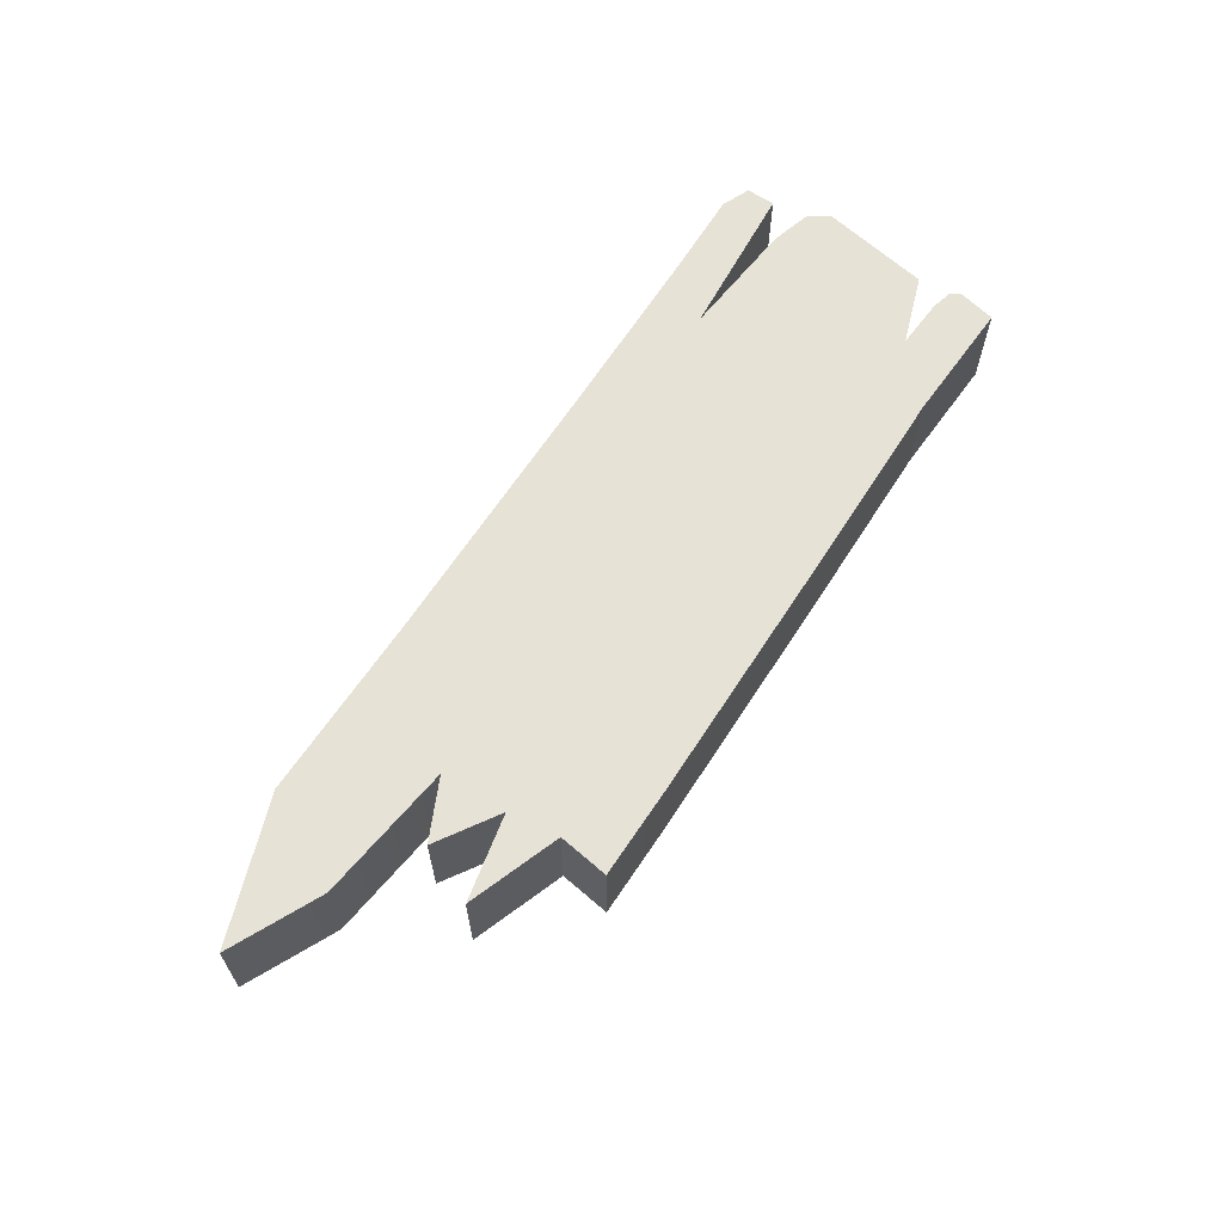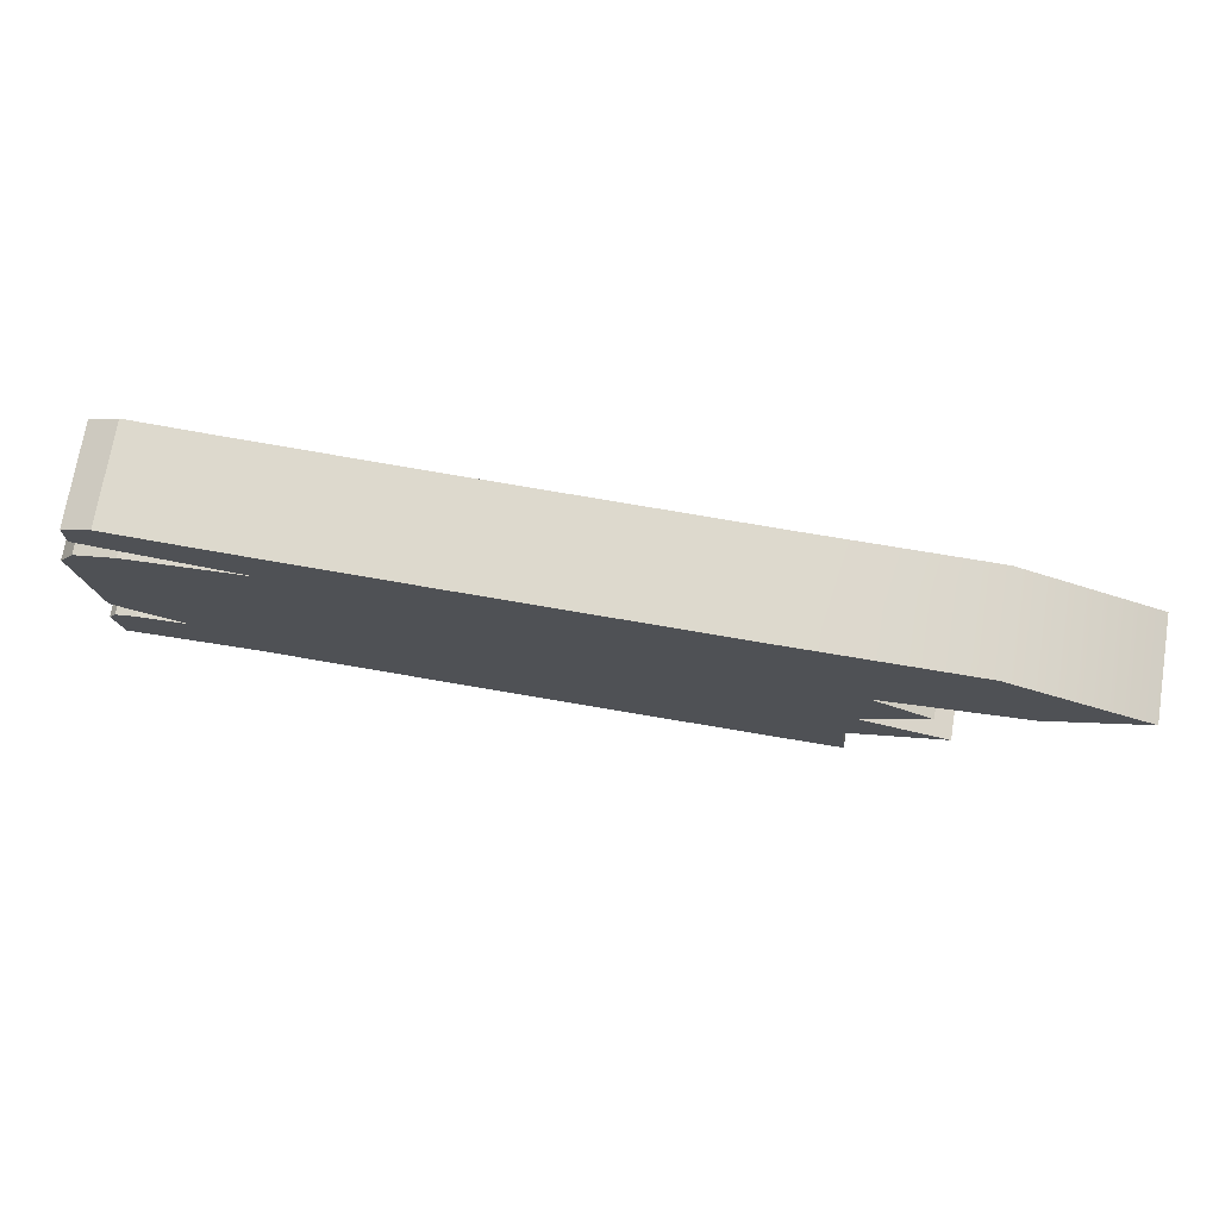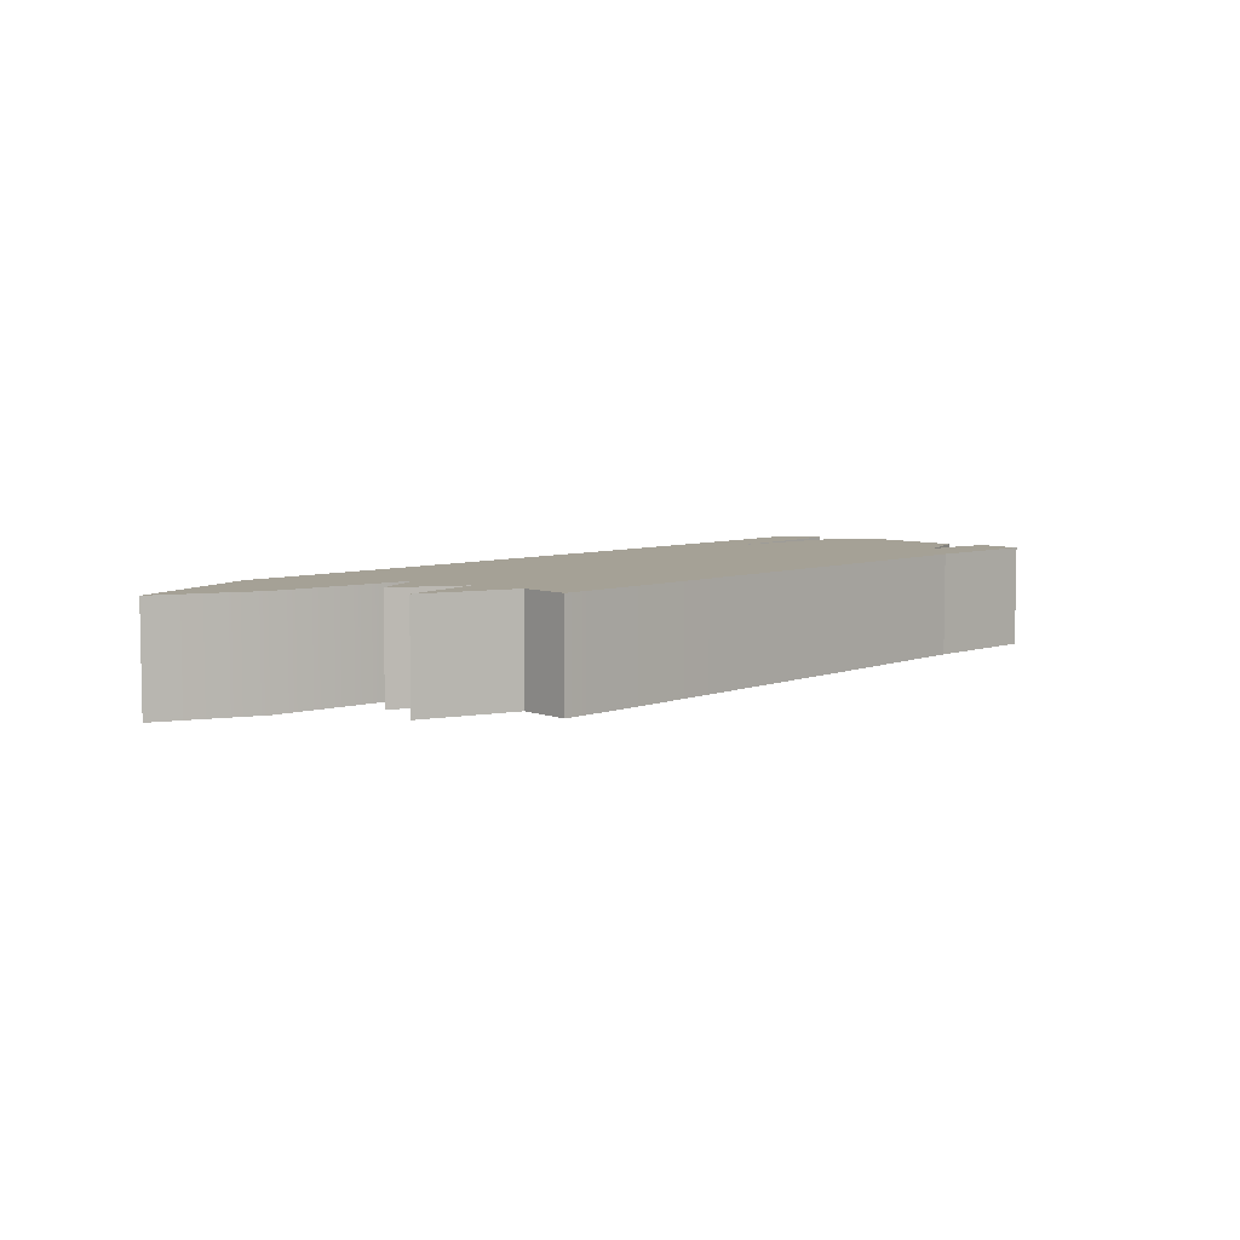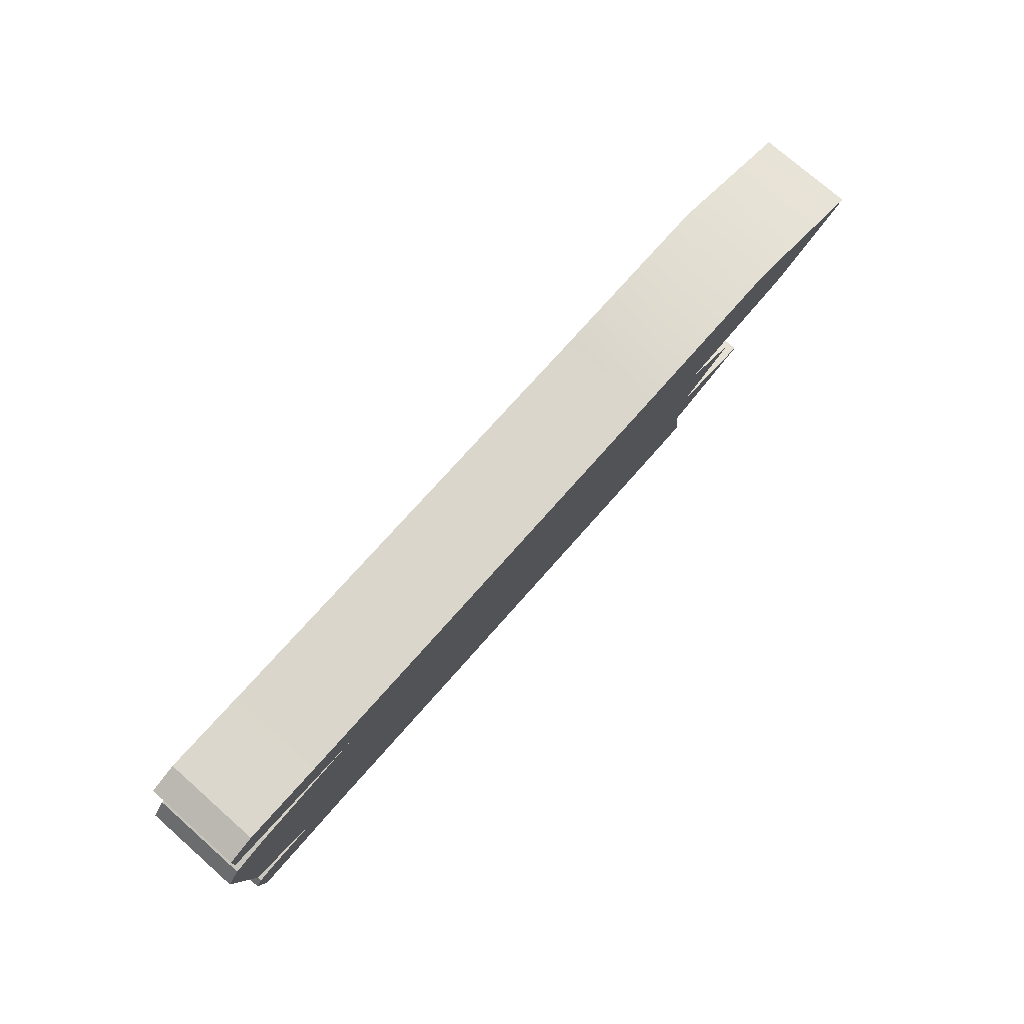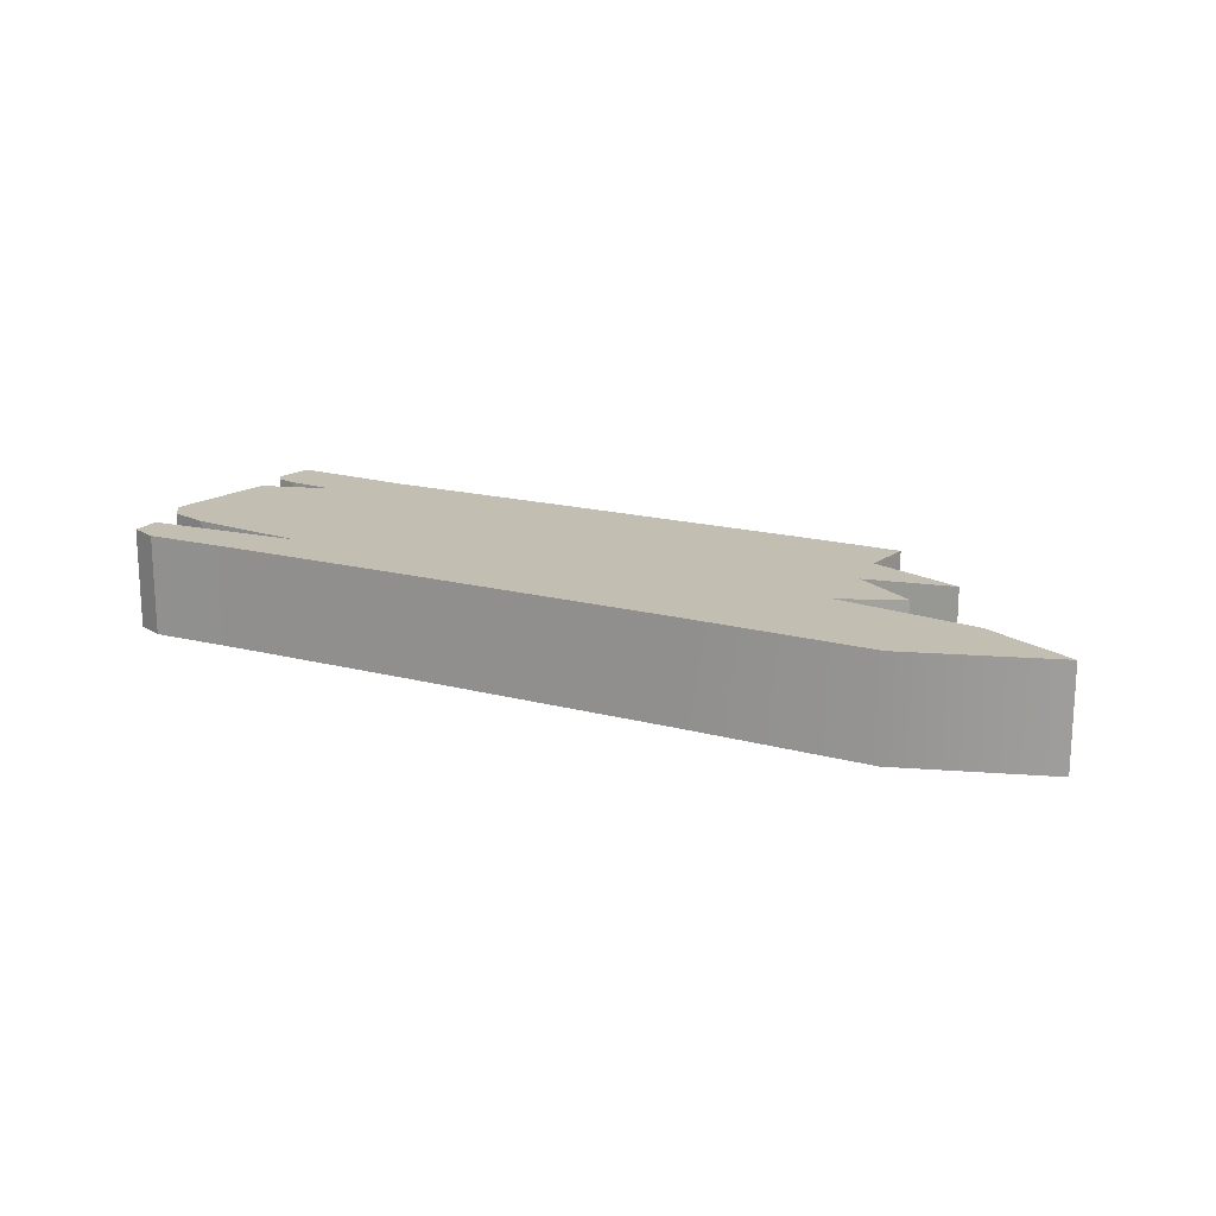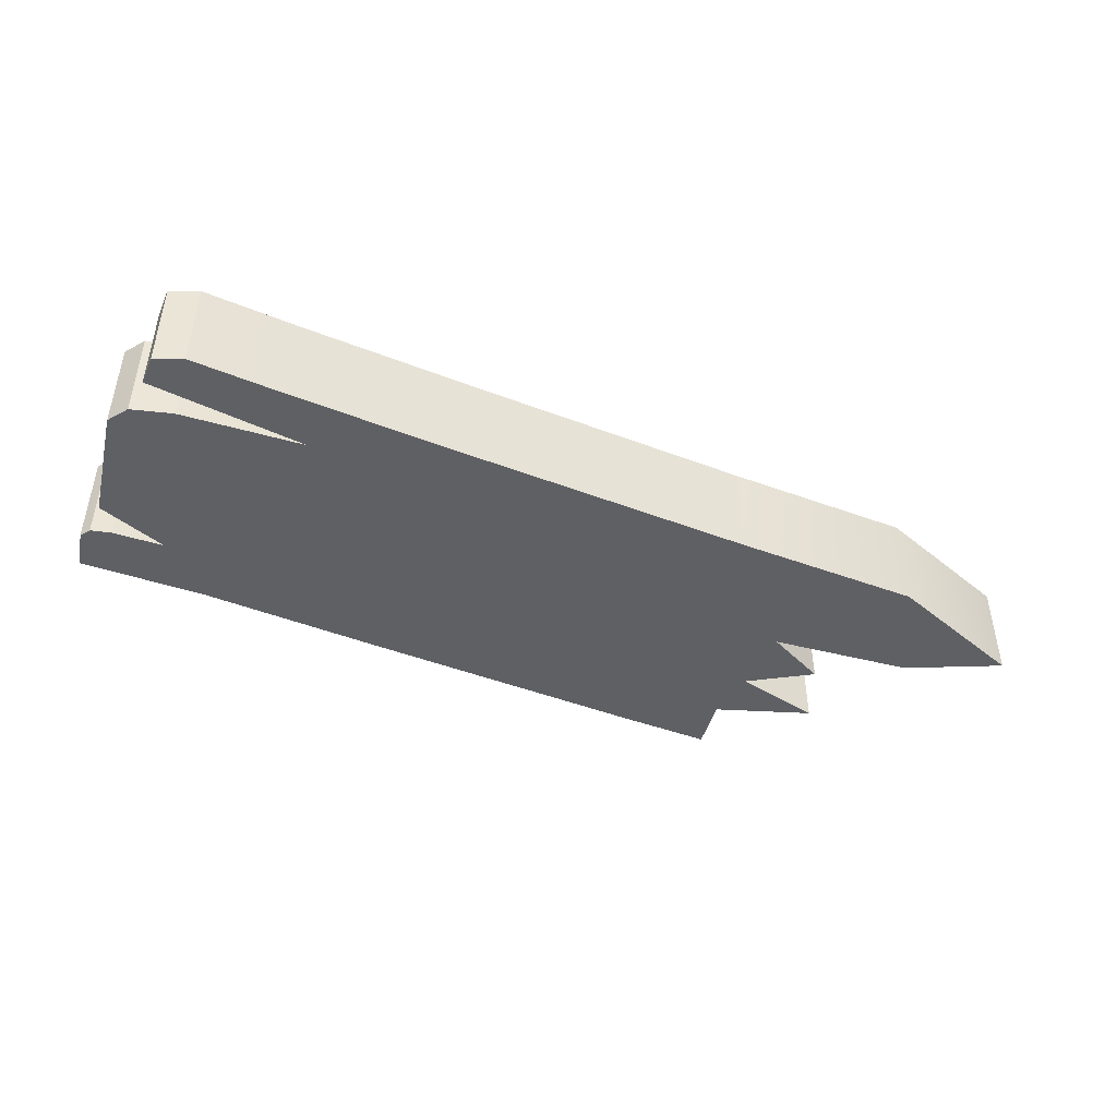
<metadata>
{"format":"obj","ext":"obj","renderer":"f3d","projection":"perspective","resolution":1024,"background":"white","views":[{"elev":63.4,"azim":-55.5,"up":"+Z"},{"elev":72.1,"azim":-170.7,"up":"+Y"},{"elev":6.0,"azim":-47.3,"up":"+Z"},{"elev":75.5,"azim":131.3,"up":"+Y"},{"elev":17.5,"azim":-150.6,"up":"+Z"},{"elev":-45.1,"azim":157.8,"up":"+Z"}]}
</metadata>
<code>
g Cube.022
v -0.4271 0.1935 -0.07381
v -0.01614 0.2062 0.07381
v -0.4271 0.1935 0.07381
v -0.01614 0.2062 -0.07381
v 0.2598 0.2167 0.07381
v 0.2598 0.2167 -0.07381
v 0.404 0.2244 0.07381
v 0.404 0.2244 -0.07381
v -0.4271 0.1935 0.07381
v -0.7015 0.1892 0.07381
v -0.7015 0.1892 -0.07381
v -0.4205 -0.2247 0.07381
v -0.5569 -0.2268 0.07381
v -0.5478 -0.1504 0.07381
v -0.4217 -0.1484 0.07381
v -0.009503 -0.212 0.07381
v -0.01071 -0.1357 0.07381
v 0.2665 -0.2015 0.07381
v -0.4259 0.1172 0.07381
v -0.01493 0.1299 0.07381
v 0.2652 -0.1251 0.07381
v 0.1469 0.1386 0.07381
v 0.1918 0.1393 0.07381
v 0.3235 -0.1242 0.07381
v 0.4226 -0.1273 0.07381
v 0.4532 -0.2054 0.07381
v 0.4642 -0.1489 0.07381
v 0.4537 -0.1341 0.07381
v 0.4227 -0.1268 0.07381
v 0.3476 -0.1238 0.07381
v 0.4513 -0.08506 0.07381
v 0.3941 0.1261 0.07381
v 0.4765 0.08054 0.07381
v 0.4549 0.1106 0.07381
v 0.3943 0.1267 0.07381
v 0.2132 0.1396 0.07381
v 0.4474 0.1641 0.07381
v 0.4467 0.2077 0.07381
v 0.404 0.2244 0.07381
v 0.2598 0.2167 0.07381
v -0.01614 0.2062 0.07381
v -0.4271 0.1935 0.07381
v -0.7015 0.1892 0.07381
v -0.9108 0.1095 0.07381
v -0.564 0.02679 0.07381
v -0.7735 0.04773 0.07381
v -0.5594 -0.07329 0.07381
v -0.6874 -0.1036 0.07381
v -0.6525 -0.01744 0.07381
v -0.009503 -0.212 0.07381
v 0.2665 -0.2015 0.07381
v 0.2665 -0.2015 -0.07381
v -0.009503 -0.212 -0.07381
v -0.4205 -0.2247 0.07381
v -0.4205 -0.2247 -0.07381
v -0.5569 -0.2268 0.07381
v -0.5569 -0.2268 -0.07381
v 0.2665 -0.2015 0.07381
v 0.4532 -0.2054 0.07381
v 0.4532 -0.2054 -0.07381
v 0.2665 -0.2015 -0.07381
v 0.4765 0.08054 -0.07381
v 0.4513 -0.08506 -0.07381
v 0.4513 -0.08506 0.07381
v 0.4765 0.08054 0.07381
v 0.4474 0.1641 -0.07381
v 0.2132 0.1396 -0.07381
v 0.2132 0.1396 0.07381
v 0.4474 0.1641 0.07381
v 0.4532 -0.2054 -0.07381
v 0.4532 -0.2054 0.07381
v 0.4642 -0.1489 0.07381
v 0.4642 -0.1489 -0.07381
v 0.3476 -0.1238 0.07381
v 0.4513 -0.08506 0.07381
v 0.4513 -0.08506 -0.07381
v 0.3476 -0.1238 -0.07381
v 0.404 0.2244 -0.07381
v 0.4467 0.2077 -0.07381
v 0.4467 0.2077 0.07381
v 0.404 0.2244 0.07381
v 0.4474 0.1641 -0.07381
v 0.4474 0.1641 0.07381
v 0.4467 0.2077 0.07381
v 0.4467 0.2077 -0.07381
v 0.4765 0.08054 0.07381
v 0.4549 0.1106 0.07381
v 0.4549 0.1106 -0.07381
v 0.4765 0.08054 -0.07381
v 0.4549 0.1106 0.07381
v 0.3943 0.1267 0.07381
v 0.3943 0.1267 -0.07381
v 0.4549 0.1106 -0.07381
v 0.2132 0.1396 -0.07381
v 0.3943 0.1267 -0.07381
v 0.3943 0.1267 0.07381
v 0.2132 0.1396 0.07381
v 0.4642 -0.1489 0.07381
v 0.4537 -0.1341 0.07381
v 0.4537 -0.1341 -0.07381
v 0.4642 -0.1489 -0.07381
v 0.4537 -0.1341 0.07381
v 0.4227 -0.1268 0.07381
v 0.4227 -0.1268 -0.07381
v 0.4537 -0.1341 -0.07381
v 0.4227 -0.1268 0.07381
v 0.3476 -0.1238 0.07381
v 0.3476 -0.1238 -0.07381
v 0.4227 -0.1268 -0.07381
v -0.9108 0.1095 -0.07381
v -0.4271 0.1935 -0.07381
v -0.7015 0.1892 -0.07381
v -0.4259 0.1172 -0.07381
v -0.01614 0.2062 -0.07381
v -0.564 0.02679 -0.07381
v -0.7735 0.04773 -0.07381
v -0.01493 0.1299 -0.07381
v 0.2598 0.2167 -0.07381
v -0.5478 -0.1504 -0.07381
v -0.5594 -0.07329 -0.07381
v -0.6525 -0.01744 -0.07381
v -0.6874 -0.1036 -0.07381
v -0.4217 -0.1484 -0.07381
v -0.5569 -0.2268 -0.07381
v -0.4205 -0.2247 -0.07381
v -0.01071 -0.1357 -0.07381
v -0.009503 -0.212 -0.07381
v 0.2652 -0.1251 -0.07381
v 0.2665 -0.2015 -0.07381
v 0.1469 0.1386 -0.07381
v 0.1918 0.1393 -0.07381
v 0.404 0.2244 -0.07381
v 0.4467 0.2077 -0.07381
v 0.4474 0.1641 -0.07381
v 0.2132 0.1396 -0.07381
v 0.3235 -0.1242 -0.07381
v 0.3941 0.1261 -0.07381
v 0.3943 0.1267 -0.07381
v 0.4549 0.1106 -0.07381
v 0.4765 0.08054 -0.07381
v 0.4513 -0.08506 -0.07381
v 0.3476 -0.1238 -0.07381
v 0.4226 -0.1273 -0.07381
v 0.4532 -0.2054 -0.07381
v 0.4227 -0.1268 -0.07381
v 0.4642 -0.1489 -0.07381
v 0.4537 -0.1341 -0.07381
v -0.5478 -0.1504 -0.07381
v -0.5478 -0.1504 0.07381
v -0.5569 -0.2268 0.07381
v -0.5569 -0.2268 -0.07381
v -0.6874 -0.1036 -0.07381
v -0.6874 -0.1036 0.07381
v -0.5478 -0.1504 0.07381
v -0.5478 -0.1504 -0.07381
v -0.5594 -0.07329 -0.07381
v -0.5594 -0.07329 0.07381
v -0.6874 -0.1036 0.07381
v -0.6874 -0.1036 -0.07381
v -0.6525 -0.01744 -0.07381
v -0.6525 -0.01744 0.07381
v -0.5594 -0.07329 0.07381
v -0.5594 -0.07329 -0.07381
v -0.564 0.02679 -0.07381
v -0.564 0.02679 0.07381
v -0.6525 -0.01744 0.07381
v -0.6525 -0.01744 -0.07381
v -0.7735 0.04773 -0.07381
v -0.564 0.02679 0.07381
v -0.564 0.02679 -0.07381
v -0.7735 0.04773 0.07381
v -0.9108 0.1095 -0.07381
v -0.9108 0.1095 0.07381
v -0.7015 0.1892 -0.07381
v -0.7015 0.1892 0.07381
v -0.9108 0.1095 0.07381
v -0.9108 0.1095 -0.07381
g Cube.022_0
f 3 2 1
f 2 4 1
f 2 5 4
f 5 6 4
f 5 7 6
f 7 8 6
f 10 9 1
f 11 10 1
f 14 13 12
f 15 14 12
f 12 16 15
f 16 17 15
f 16 18 17
f 14 15 19
f 17 20 15
f 20 19 15
f 18 21 17
f 22 20 17
f 21 22 17
f 23 22 21
f 23 21 24
f 24 21 18
f 25 24 18
f 25 18 26
f 26 27 25
f 28 25 27
f 29 25 28
f 29 30 25
f 30 24 25
f 31 24 30
f 32 24 31
f 32 23 24
f 31 33 32
f 34 32 33
f 35 32 34
f 35 36 32
f 36 23 32
f 37 23 36
f 23 37 38
f 38 39 23
f 39 40 23
f 40 22 23
f 22 40 41
f 20 22 41
f 20 41 42
f 19 20 42
f 42 43 19
f 43 44 19
f 19 44 45
f 44 46 45
f 19 45 14
f 45 47 14
f 14 47 48
f 47 45 49
f 52 51 50
f 53 52 50
f 53 50 54
f 55 53 54
f 55 54 56
f 57 55 56
f 60 59 58
f 61 60 58
f 64 63 62
f 65 64 62
f 68 67 66
f 69 68 66
f 72 71 70
f 73 72 70
f 76 75 74
f 77 76 74
f 80 79 78
f 81 80 78
f 84 83 82
f 85 84 82
f 88 87 86
f 89 88 86
f 92 91 90
f 93 92 90
f 96 95 94
f 97 96 94
f 100 99 98
f 101 100 98
f 104 103 102
f 105 104 102
f 108 107 106
f 109 108 106
f 112 111 110
f 111 113 110
f 111 114 113
f 115 110 113
f 115 116 110
f 114 117 113
f 114 118 117
f 119 115 113
f 119 120 115
f 115 120 121
f 120 119 122
f 113 123 119
f 119 123 124
f 123 125 124
f 126 123 113
f 123 126 125
f 117 126 113
f 126 127 125
f 126 128 127
f 128 126 117
f 128 129 127
f 118 130 117
f 130 128 117
f 131 130 118
f 128 130 131
f 131 118 132
f 131 132 133
f 133 134 131
f 135 131 134
f 129 128 136
f 136 128 131
f 137 131 135
f 136 131 137
f 138 137 135
f 139 137 138
f 140 137 139
f 137 140 141
f 141 136 137
f 142 136 141
f 129 136 143
f 143 136 142
f 144 129 143
f 145 143 142
f 143 146 144
f 147 143 145
f 146 143 147
f 150 149 148
f 151 150 148
f 154 153 152
f 155 154 152
f 158 157 156
f 159 158 156
f 162 161 160
f 163 162 160
f 166 165 164
f 167 166 164
f 170 169 168
f 169 171 168
f 168 171 172
f 171 173 172
f 176 175 174
f 177 176 174

</code>
